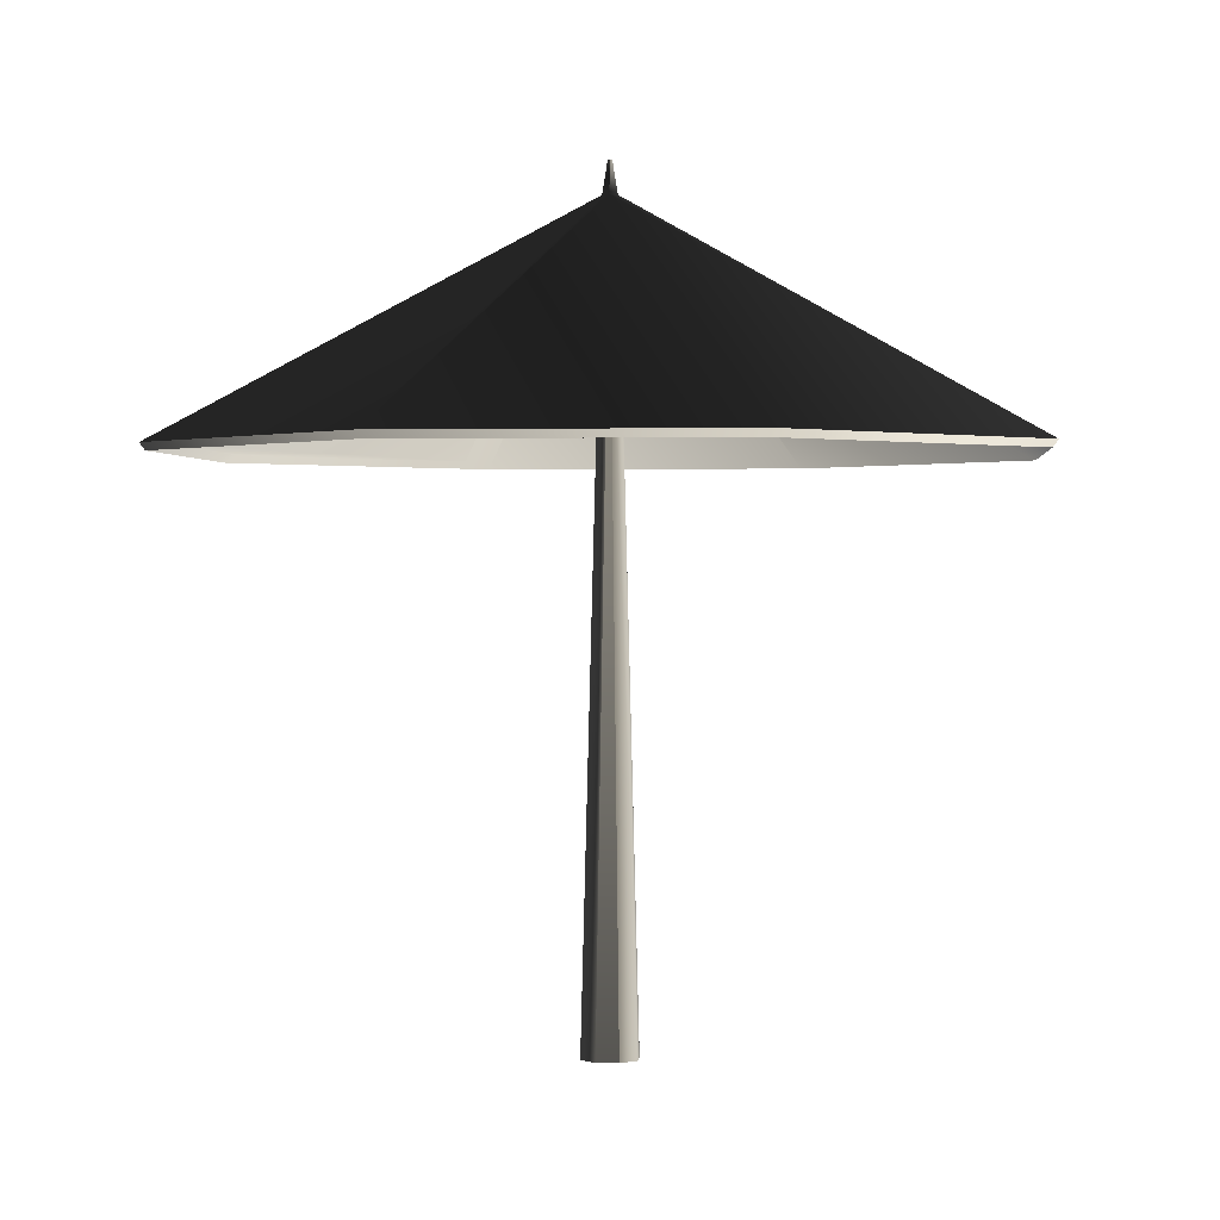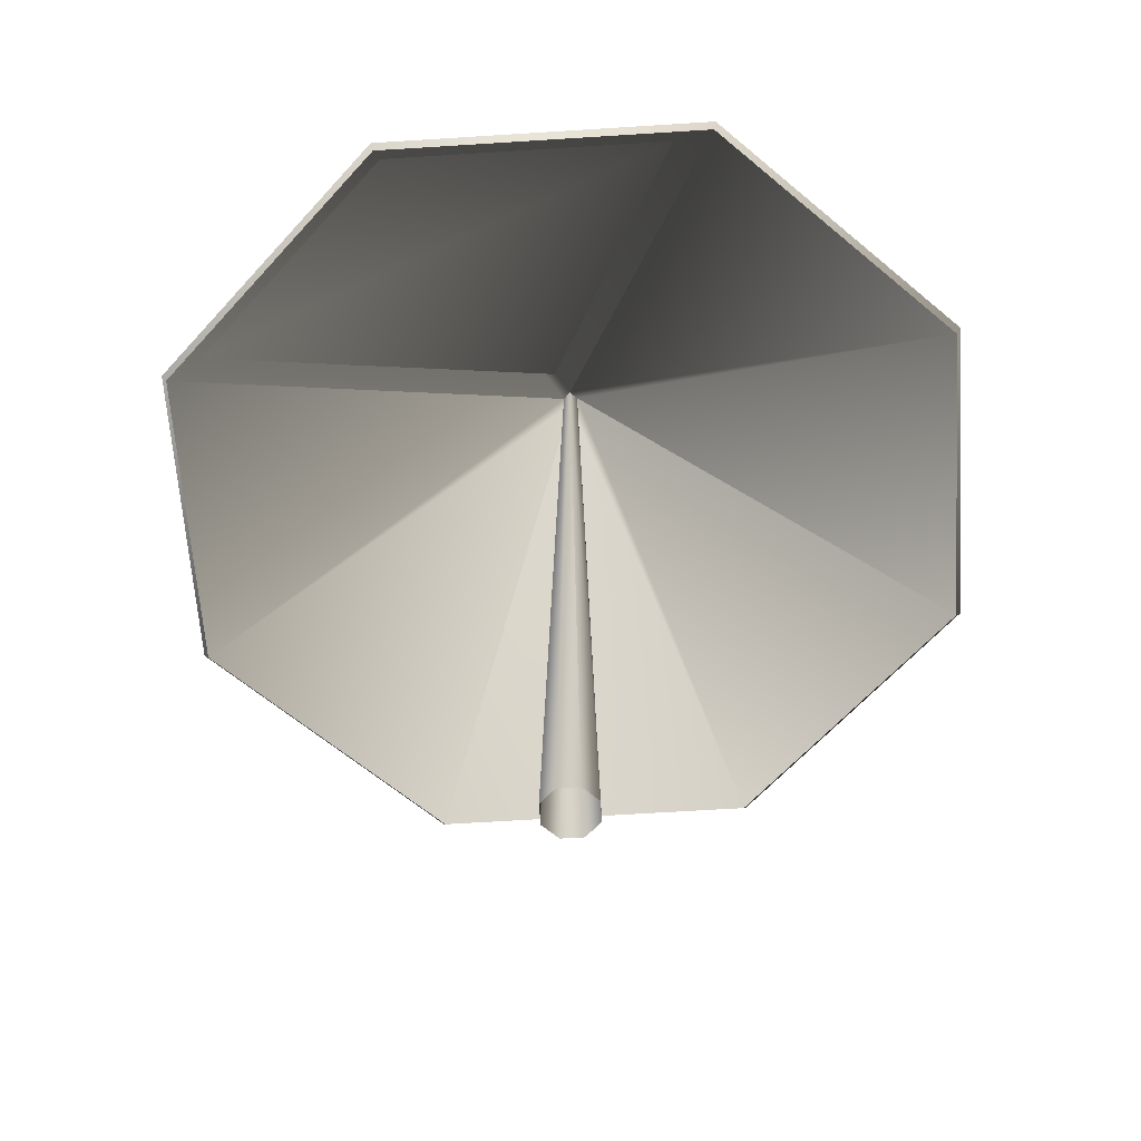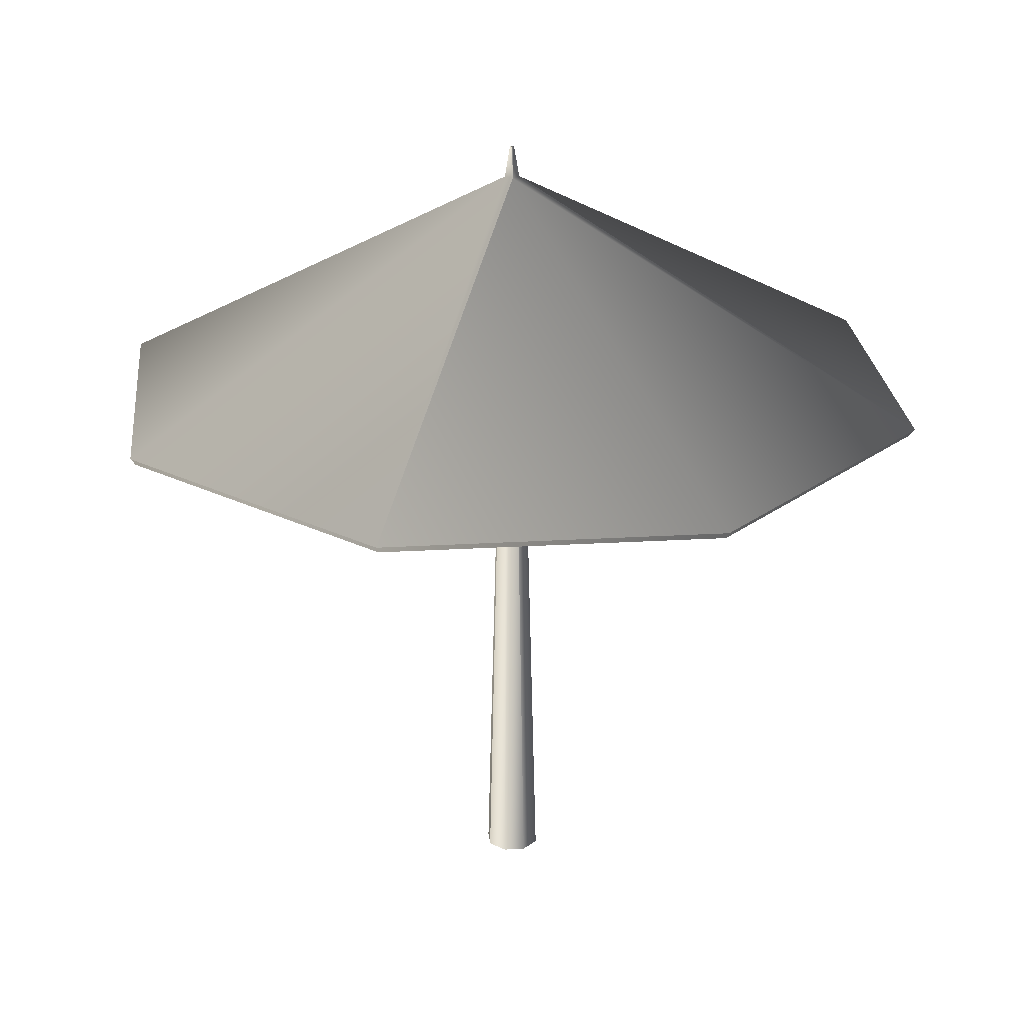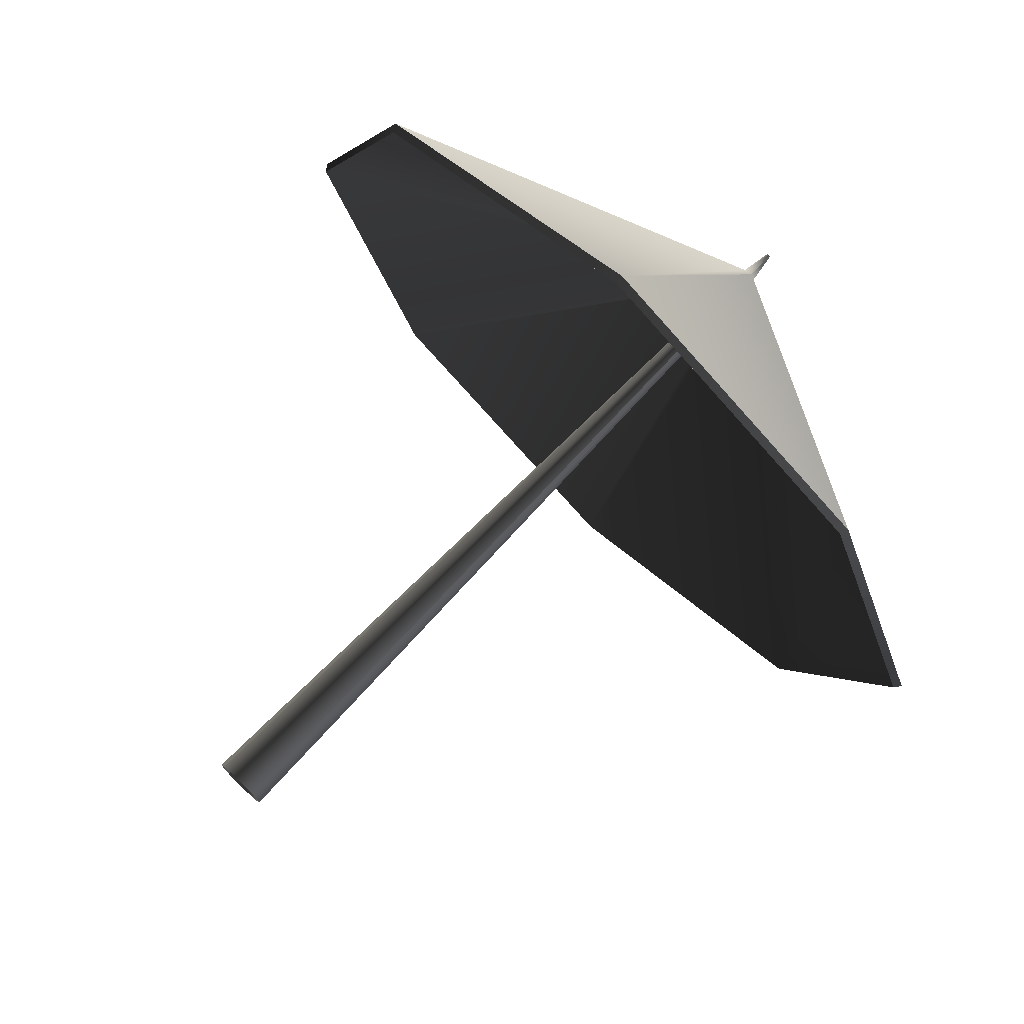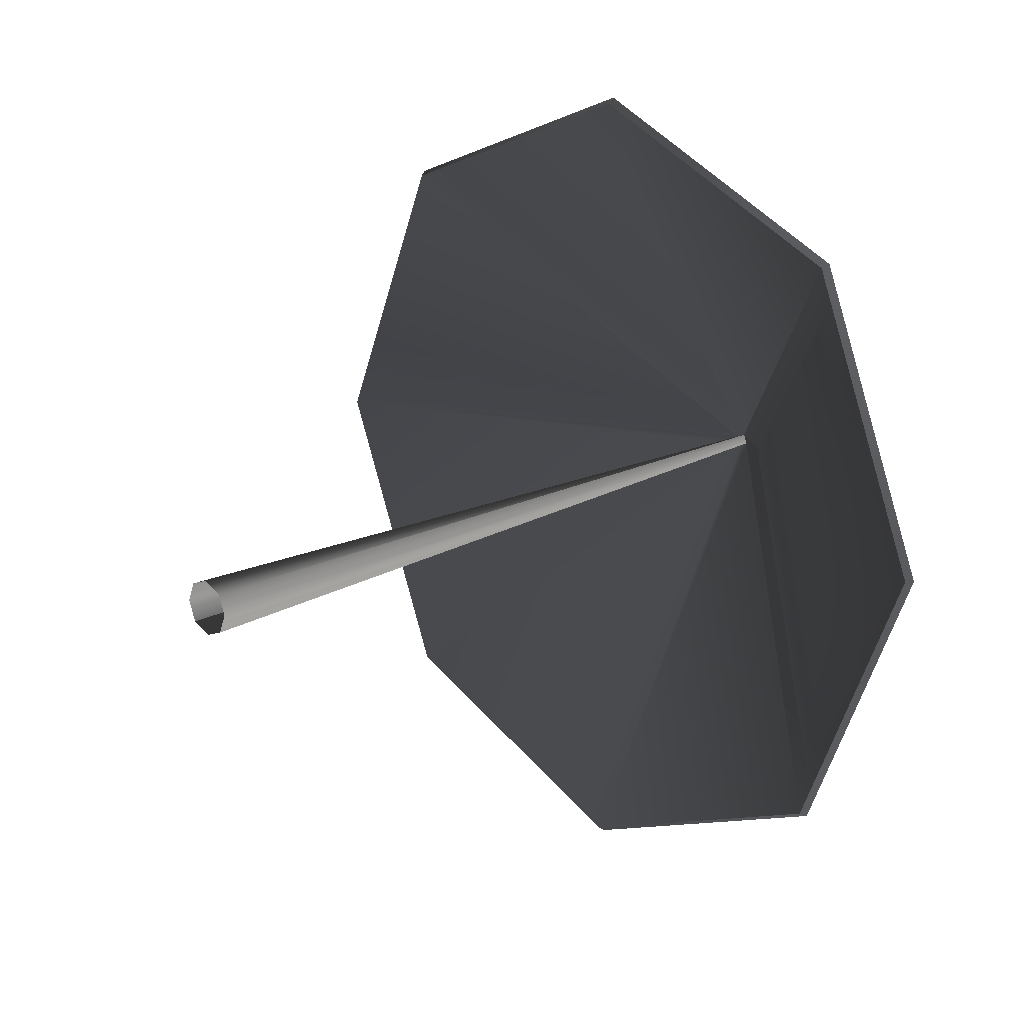
<metadata>
{"format":"obj","ext":"obj","renderer":"f3d","projection":"perspective","resolution":1024,"background":"white","views":[{"elev":0.8,"azim":27.7,"up":"+Z"},{"elev":-59.7,"azim":-63.7,"up":"+Z"},{"elev":24.1,"azim":106.9,"up":"+Z"},{"elev":74.2,"azim":-136.1,"up":"+Y"},{"elev":19.4,"azim":-133.4,"up":"+Y"}]}
</metadata>
<code>
v 0.2348 6.453e-06 0.07788
v 0.003697 0.001538 0.2048
v 0.001528 -0.003704 0.2048
v 0.166 -0.166 0.07788
v 0.166 0.166 0.07788
v 0.003697 0.001538 0.2048
v 2.893e-06 0.2348 0.07788
v -0.001535 0.003705 0.2048
v -0.166 0.166 0.07788
v -0.001535 0.003705 0.2048
v 2.893e-06 0.2348 0.07788
v 0.166 -0.166 0.07788
v 0.001528 -0.003704 0.2048
v -3.742e-06 -0.2348 0.07788
v -0.003705 -0.001533 0.2048
v -0.166 -0.166 0.07788
v -0.003705 -0.001533 0.2048
v -0.2348 -3.054e-06 0.07788
v -0.001535 0.003705 0.2048
v -0.166 0.166 0.07788
v -0.2348 -3.054e-06 0.07788
v -0.003705 -0.001533 0.2048
v -3.398e-06 -1.699e-06 0.227
v 0.001099 0.0004554 0.2268
v 0.0004537 -0.001098 0.2268
v -0.0004537 0.001101 0.2268
v 0.001099 0.0004554 0.2268
v -0.001099 -0.0004588 0.2268
v 0.0004537 -0.001098 0.2268
v 0.2378 6.448e-06 0.08185
v 0.1681 -0.1681 0.08185
v 0.00155 -0.003753 0.2092
v 0.003748 0.001558 0.2092
v 4.749e-06 -0.2378 0.08185
v 0.1681 0.1681 0.08185
v 0.003748 0.001558 0.2092
v -3.9e-06 0.2378 0.08185
v -0.001556 0.003757 0.2092
v -0.003755 -0.001548 0.2092
v 0.00155 -0.003753 0.2092
v 4.749e-06 -0.2378 0.08185
v -0.1681 -0.1681 0.08185
v -0.1681 0.1681 0.08185
v -0.001556 0.003757 0.2092
v -0.003755 -0.001548 0.2092
v -0.1681 -0.1681 0.08185
v -0.1681 0.1681 0.08185
v -0.1681 -0.1681 0.08185
v -0.2378 -3.05e-06 0.08185
v -0.1681 0.1681 0.08185
v -0.1681 0.1681 0.08185
v -3.9e-06 0.2378 0.08185
v -0.001556 0.003757 0.2092
v 0.00155 -0.003753 0.2092
v 0.0004537 -0.001098 0.2268
v 0.001099 0.0004554 0.2268
v 0.003748 0.001558 0.2092
v 0.003748 0.001558 0.2092
v 0.001099 0.0004554 0.2268
v -0.0004537 0.001101 0.2268
v -0.001556 0.003757 0.2092
v -0.001556 0.003757 0.2092
v -0.0004537 0.001101 0.2268
v -0.001099 -0.0004588 0.2268
v -0.003755 -0.001548 0.2092
v -0.003755 -0.001548 0.2092
v -0.001099 -0.0004588 0.2268
v 0.0004537 -0.001098 0.2268
v 0.00155 -0.003753 0.2092
v 0.1681 -0.1681 0.08185
v 0.2378 6.448e-06 0.08185
v 0.2348 6.453e-06 0.07788
v 0.166 -0.166 0.07788
v 0.166 0.166 0.07788
v 0.1681 0.1681 0.08185
v 0.1681 0.1681 0.08185
v -3.9e-06 0.2378 0.08185
v 2.893e-06 0.2348 0.07788
v 0.166 0.166 0.07788
v -0.166 0.166 0.07788
v -0.1681 0.1681 0.08185
v -0.1681 0.1681 0.08185
v -0.2378 -3.05e-06 0.08185
v -0.2348 -3.054e-06 0.07788
v -0.166 0.166 0.07788
v -0.166 -0.166 0.07788
v -0.1681 -0.1681 0.08185
v -0.1681 -0.1681 0.08185
v 4.749e-06 -0.2378 0.08185
v -3.742e-06 -0.2348 0.07788
v -0.166 -0.166 0.07788
v 0.166 -0.166 0.07788
v 0.1681 -0.1681 0.08185
v 0.001528 -0.003704 0.2048
v 0.003697 0.001538 0.2048
v 0.01571 5.074e-06 -0.227
v 0.01111 -0.01111 -0.227
v 0.01111 0.01112 -0.227
v 3.421e-06 0.01572 -0.227
v 0.01111 0.01112 -0.227
v 0.003697 0.001538 0.2048
v -0.001535 0.003705 0.2048
v -0.01111 0.01111 -0.227
v -0.01571 -1.676e-06 -0.227
v -0.01111 0.01111 -0.227
v -0.001535 0.003705 0.2048
v -0.003705 -0.001533 0.2048
v -0.01111 -0.01111 -0.227
v -0.003705 -0.001533 0.2048
v 0.001528 -0.003704 0.2048
v -3.421e-06 -0.01571 -0.227
v -0.01111 -0.01111 -0.227
v 0.001528 -0.003704 0.2048
v 0.01111 -0.01111 -0.227
g Umbrella_(15)_22394_78
f 1 3 2
f 1 4 3
f 5 1 2
f 6 7 5
f 6 8 7
f 9 11 10
f 12 14 13
f 14 15 13
f 14 16 15
f 16 18 17
f 19 21 20
f 19 22 21
f 23 25 24
f 23 27 26
f 26 28 23
f 23 28 29
f 30 32 31
f 30 33 32
f 31 32 34
f 35 36 30
f 37 36 35
f 37 38 36
f 39 41 40
f 39 42 41
f 43 39 44
f 45 47 46
f 48 50 49
f 51 53 52
f 54 56 55
f 54 57 56
f 58 60 59
f 58 61 60
f 62 64 63
f 62 65 64
f 66 68 67
f 66 69 68
f 70 72 71
f 70 73 72
f 71 72 74
f 71 74 75
f 76 78 77
f 76 79 78
f 77 78 80
f 77 80 81
f 82 84 83
f 82 85 84
f 83 84 86
f 83 86 87
f 88 90 89
f 88 91 90
f 89 90 92
f 89 92 93
f 94 96 95
f 94 97 96
f 95 96 98
f 99 101 100
f 99 102 101
f 102 99 103
f 104 106 105
f 104 107 106
f 107 104 108
f 109 111 110
f 109 112 111
f 111 114 113

</code>
